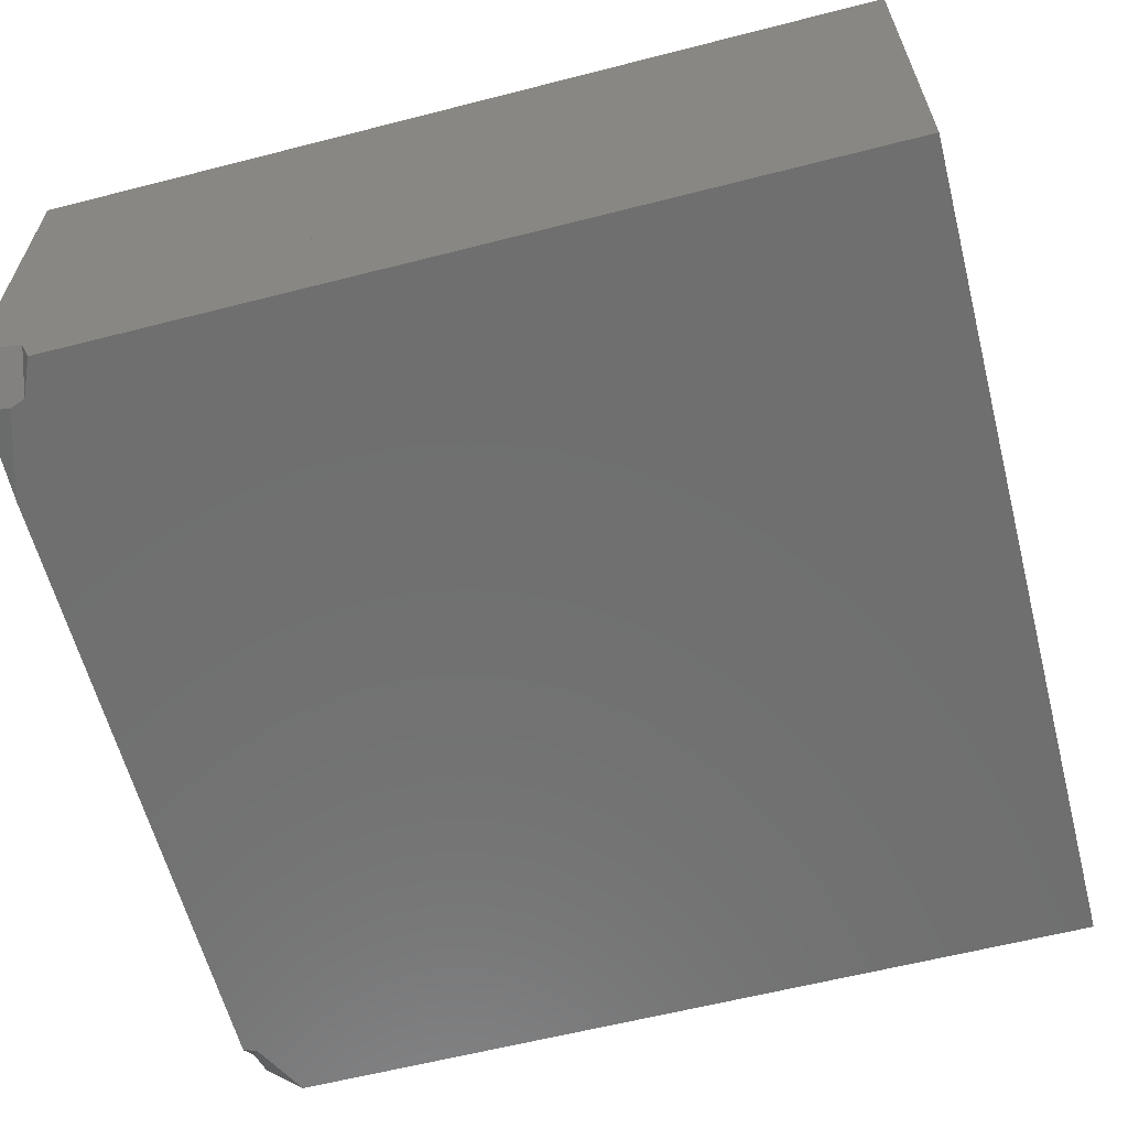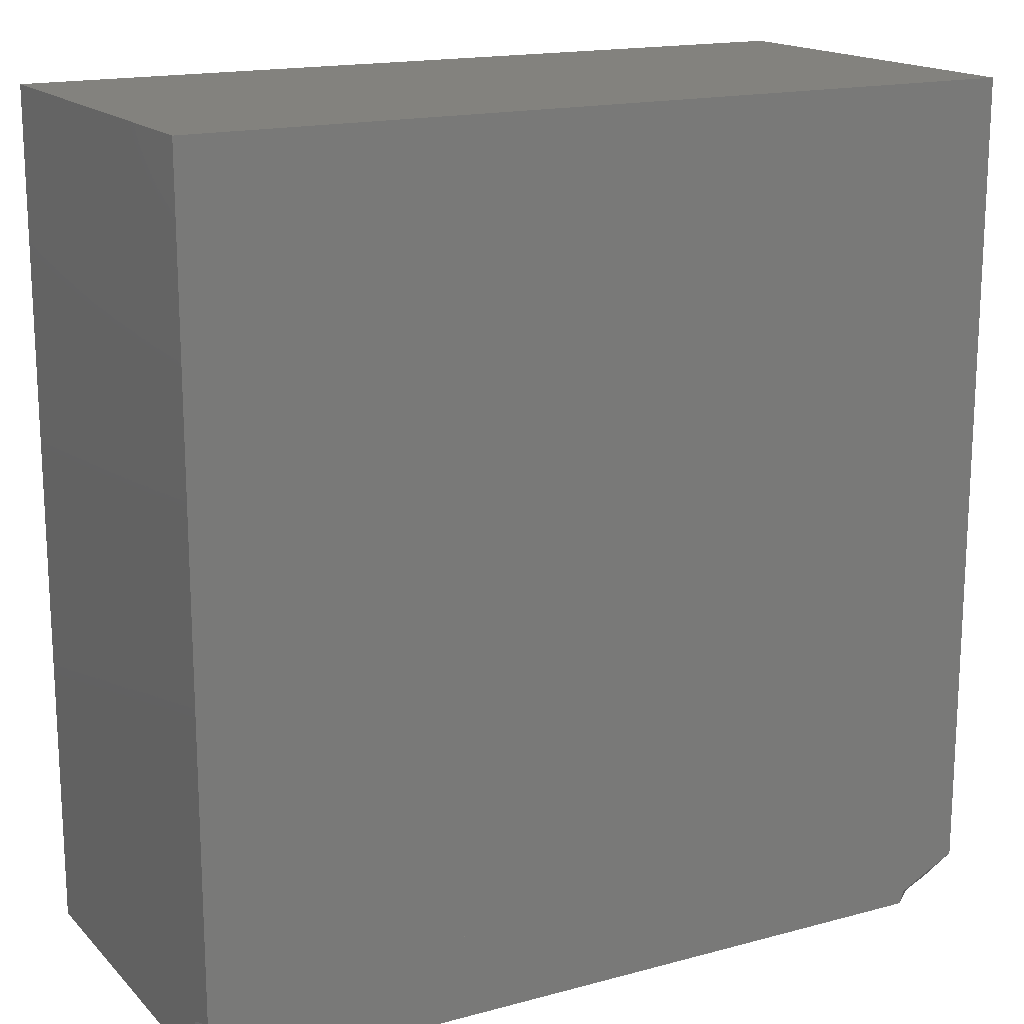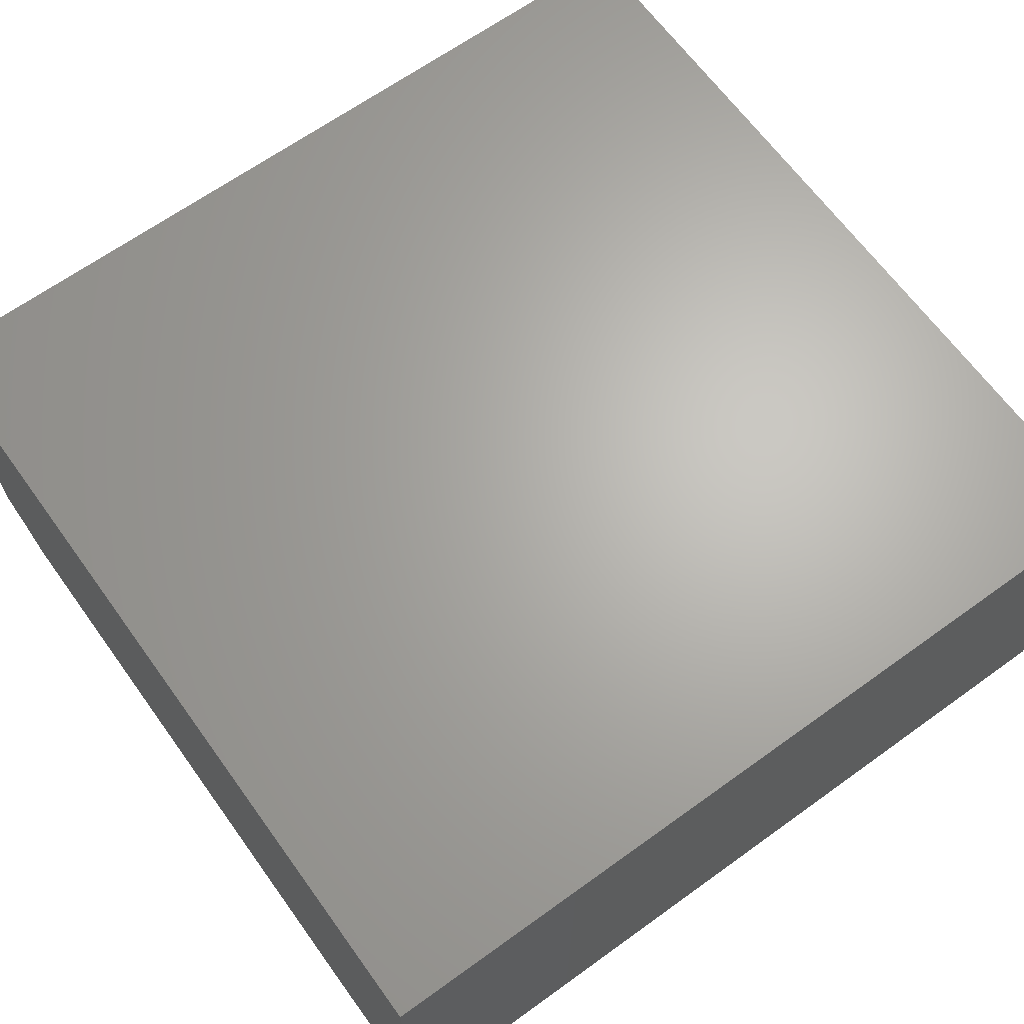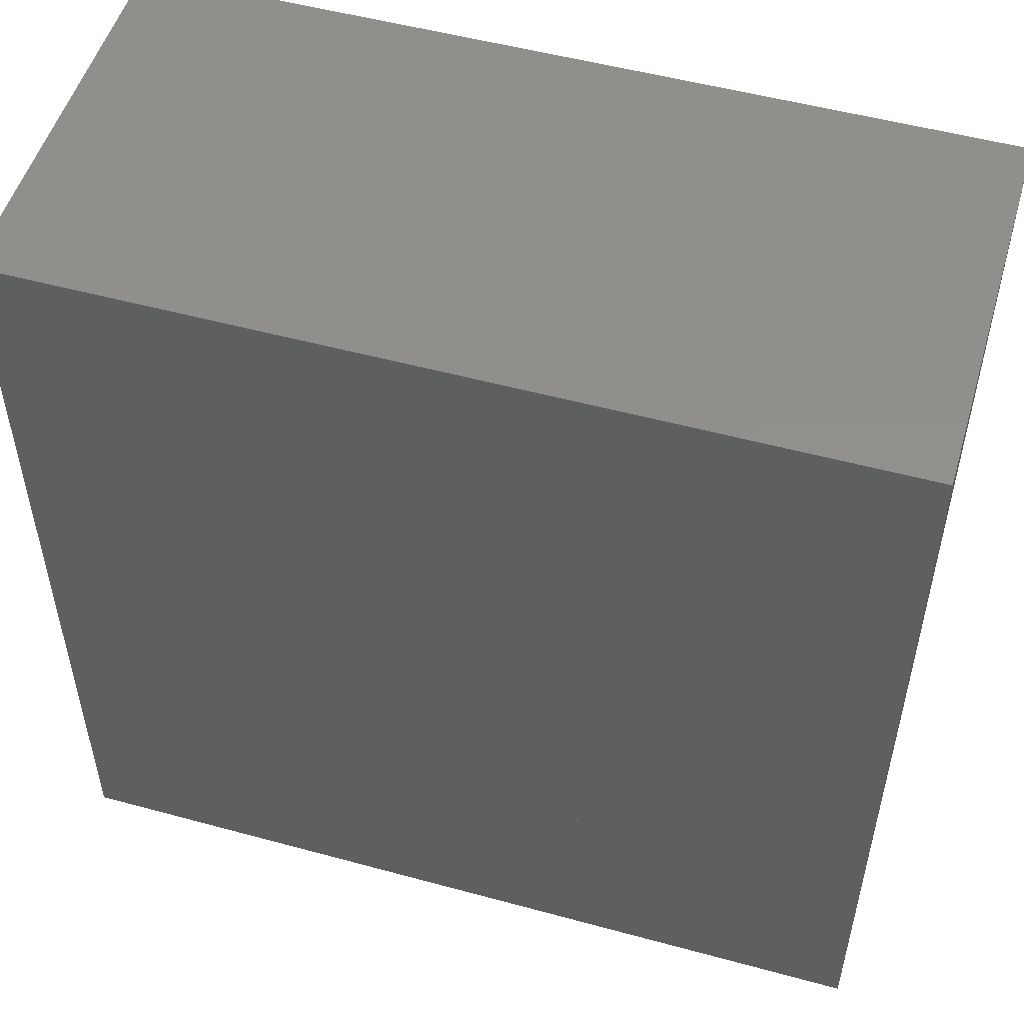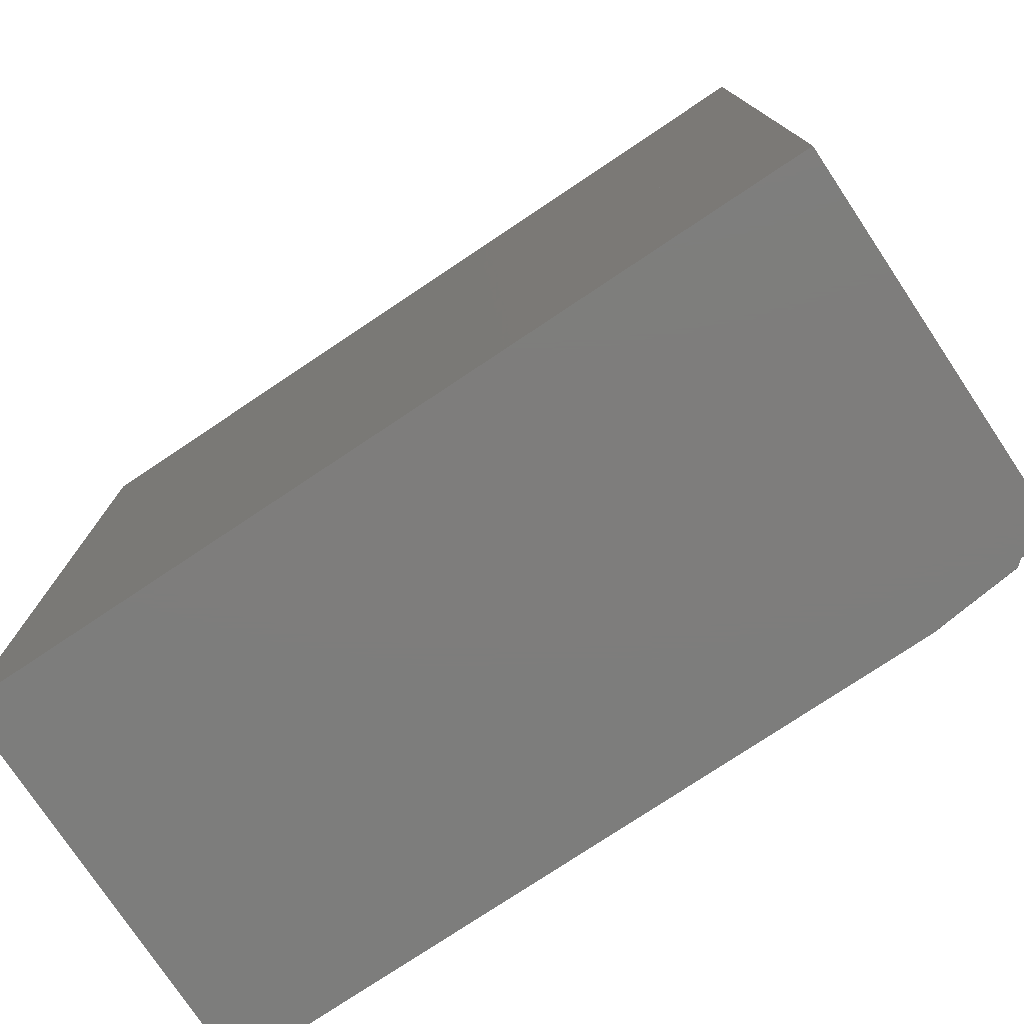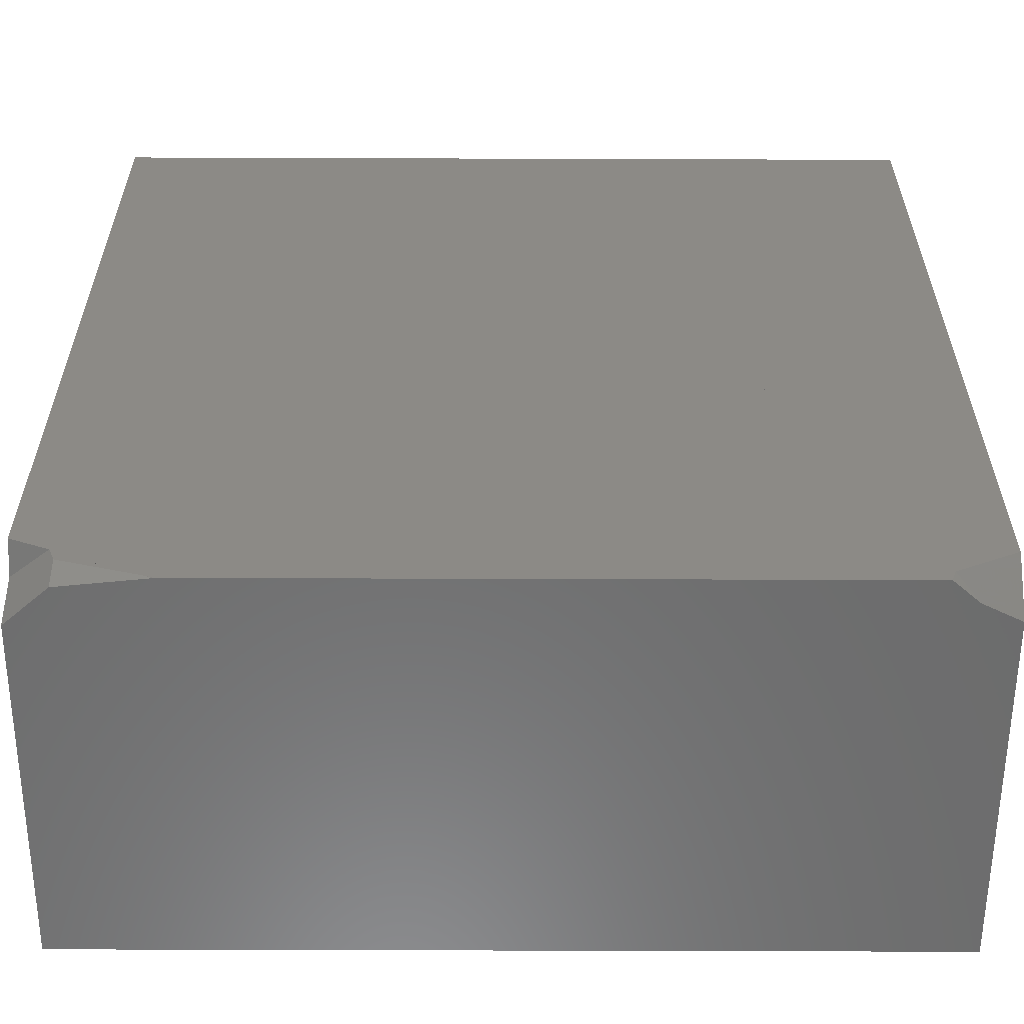
<metadata>
{"format":"stl","ext":"stl","renderer":"f3d","projection":"perspective","resolution":1024,"background":"white","views":[{"elev":-61.3,"azim":104.6,"up":"+Z"},{"elev":16.7,"azim":151.4,"up":"+Y"},{"elev":65.8,"azim":54.1,"up":"+Z"},{"elev":52.0,"azim":16.4,"up":"+Y"},{"elev":-77.0,"azim":33.7,"up":"+Y"},{"elev":-58.6,"azim":179.8,"up":"+Y"}]}
</metadata>
<code>
# stl→obj: 144 verts, 235 faces
v -0.1 0.1024 -0.132
v -0.1 0.1127 -0.1417
v -0.08605 0.1055 -0.1417
v -0.09115 0.1024 -0.1363
v -0.08498 0.1024 -0.1417
v 0.07117 0.1031 -0.1417
v 0.06968 0.1024 -0.1416
v 0.06944 0.1024 -0.1417
v 0.1 0.1037 -0.1309
v 0.1 0.1024 -0.1305
v 0.08986 0.1024 -0.1395
v 0.08977 0.1089 -0.1417
v 0.09058 0.111 -0.1417
v 0.09126 0.111 -0.1411
v 0.1 0.1024 -0.1297
v 0.1 0.1114 -0.1335
v 0.1 0.1372 -0.04724
v 0.1 0.1024 -0.04724
v 0.1 0.133 -0.06138
v 0.09075 0.1115 -0.1417
v 0.09085 0.1117 -0.1417
v 0.09209 0.1111 -0.1404
v 0.09214 0.1111 -0.1404
v 0.1 0.1166 -0.1417
v 0.1 0.1138 -0.1343
v 0.09115 0.1125 -0.1417
v 0.1 0.1124 -0.1303
v 0.1 0.1384 -0.1417
v 0.1 0.1204 -0.1033
v -0.1 0.3067 -0.1417
v -0.1 0.3067 -0.04724
v 0.05177 0.3067 -0.04724
v 0.1 0.3067 -0.1275
v 0.1 0.3067 -0.1417
v 0.1 0.3067 -0.04724
v 0.1 0.1489 -0.04724
v 0.1 0.1338 -0.05871
v 0.1 0.1928 -0.04724
v 0.1 0.1804 -0.08324
v 0.1 0.1603 -0.1417
v 0.1 0.1949 -0.04724
v 0.1 0.1908 -0.05294
v 0.1 0.2084 -0.04724
v 0.1 0.1882 -0.08688
v 0.1 0.1604 -0.1417
v 0.1 0.2082 -0.1417
v 0.1 0.1844 -0.09438
v 0.1 0.1954 -0.07279
v 0.1 0.1916 -0.08843
v 0.1 0.1883 -0.1021
v 0.1 0.2579 -0.04724
v 0.1 0.2534 -0.1169
v 0.1 0.2501 -0.1417
v 0.1 0.2521 -0.1358
v 0.1 0.2517 -0.1417
v 0.1 0.2822 -0.04724
v 0.1 0.2578 -0.119
v 0.1 0.2993 -0.04724
v 0.1 0.2773 -0.128
v 0.1 0.2736 -0.1417
v 0.1 0.3067 -0.1416
v -0.1 0.1239 -0.1417
v -0.1 0.1093 -0.1385
v -0.1 0.1138 -0.1365
v -0.1 0.1024 -0.1306
v -0.1 0.153 -0.1417
v -0.1 0.1611 -0.1146
v -0.1 0.1024 -0.1003
v -0.1 0.167 -0.09496
v -0.1 0.1024 -0.06344
v -0.1 0.1194 -0.04724
v -0.1 0.1813 -0.04724
v -0.1 0.1024 -0.04724
v -0.1 0.1533 -0.1417
v -0.1 0.1533 -0.1406
v -0.1 0.191 -0.1417
v -0.1 0.1753 -0.1081
v -0.1 0.1651 -0.1012
v -0.1 0.1718 -0.1006
v -0.1 0.1678 -0.09213
v -0.1 0.1964 -0.04724
v -0.1 0.1887 -0.0698
v -0.1 0.1724 -0.1019
v -0.1 0.2002 -0.04724
v -0.1 0.1755 -0.1087
v -0.1 0.1758 -0.1078
v -0.1 0.2741 -0.1417
v -0.1 0.2794 -0.06
v -0.1 0.2803 -0.04724
v -0.1 0.3067 -0.04739
v -0.09025 0.1024 -0.1371
v -0.08988 0.1024 -0.1369
v -0.08006 0.1024 -0.1417
v -0.08482 0.1024 -0.1345
v -0.05756 0.1024 -0.1417
v -0.0496 0.1024 -0.1179
v 0.01858 0.1024 -0.1417
v -0.07987 0.1024 -0.04724
v -0.0909 0.1117 -0.04724
v -0.03656 0.1673 -0.04724
v 0.08382 0.1408 -0.04724
v -0.03301 0.1665 -0.04724
v 0.05783 0.1844 -0.04724
v -0.0004331 0.2043 -0.04724
v -0.09016 0.2006 -0.04724
v 0.05669 0.2628 -0.04724
v 0.05515 0.2629 -0.04724
v 0.05809 0.2642 -0.04724
v 0.0937 0.3006 -0.04724
v 0.06448 0.3067 -0.04724
v 0.09968 0.3067 -0.04724
v 0.02411 0.1256 -0.1417
v 0.08999 0.1111 -0.1417
v -0.09659 0.1522 -0.1417
v 0.09084 0.1117 -0.1417
v 0.08907 0.1113 -0.1417
v -0.04223 0.1758 -0.1417
v -0.04606 0.1411 -0.1417
v 0.07334 0.1296 -0.1417
v 0.05265 0.1508 -0.1417
v 0.09267 0.1403 -0.1417
v 0.05411 0.119 -0.1417
v 0.09083 0.1117 -0.1417
v 0.0897 0.1115 -0.1417
v 0.09039 0.1122 -0.1417
v 0.08871 0.1114 -0.1417
v 0.05256 0.1509 -0.1417
v 0.05241 0.1509 -0.1417
v 0.04552 0.1581 -0.1417
v 0.02767 0.1574 -0.1417
v -0.07726 0.185 -0.1417
v -0.04069 0.1898 -0.1417
v 0.0864 0.1598 -0.1417
v 0.02368 0.1805 -0.1417
v 0.05593 0.17 -0.1417
v -0.01526 0.1931 -0.1417
v 0.02309 0.1811 -0.1417
v -0.01337 0.1933 -0.1417
v 0.008347 0.1962 -0.1417
v -0.001709 0.2065 -0.1417
v -0.04064 0.1898 -0.1417
v -0.06382 0.27 -0.1417
v -0.09968 0.3067 -0.1417
v -0.05862 0.3067 -0.1417
f 1 2 3
f 1 3 4
f 5 4 3
f 6 7 8
f 9 10 11
f 9 11 12
f 9 12 13
f 9 13 14
f 7 6 12
f 7 12 11
f 15 10 9
f 16 9 14
f 17 18 19
f 18 15 9
f 18 9 16
f 18 16 19
f 20 14 13
f 20 21 22
f 20 22 14
f 21 21 23
f 21 23 22
f 24 25 26
f 21 26 25
f 21 25 16
f 21 16 23
f 25 27 16
f 24 28 29
f 24 29 27
f 30 31 32
f 30 32 33
f 30 33 34
f 35 33 32
f 36 17 37
f 38 36 37
f 38 37 19
f 38 19 39
f 28 40 39
f 28 39 19
f 28 19 29
f 41 38 42
f 43 41 42
f 43 42 39
f 43 39 44
f 40 45 44
f 40 44 39
f 45 46 47
f 48 44 49
f 49 44 47
f 49 47 50
f 51 43 48
f 51 48 49
f 51 49 52
f 46 53 54
f 46 54 52
f 46 52 49
f 46 49 50
f 53 55 54
f 56 51 52
f 56 52 57
f 57 52 54
f 58 56 57
f 58 57 59
f 55 60 59
f 55 59 57
f 55 57 54
f 35 58 59
f 35 59 61
f 60 34 61
f 60 61 59
f 62 2 63
f 62 63 64
f 1 65 64
f 1 64 63
f 66 62 64
f 66 64 67
f 65 68 69
f 65 69 67
f 65 67 64
f 68 70 71
f 68 71 72
f 68 72 69
f 70 73 71
f 74 66 75
f 76 74 75
f 76 75 67
f 76 67 77
f 77 67 78
f 77 78 79
f 78 80 79
f 72 81 82
f 72 82 83
f 72 83 80
f 81 84 82
f 85 77 86
f 86 77 83
f 86 83 82
f 87 76 85
f 87 85 86
f 87 86 88
f 84 89 88
f 84 88 86
f 84 86 82
f 30 87 88
f 30 88 90
f 89 31 90
f 89 90 88
f 91 92 4
f 5 93 92
f 5 92 91
f 65 1 92
f 65 92 94
f 93 95 94
f 93 94 92
f 68 65 94
f 68 94 96
f 95 97 96
f 95 96 94
f 11 10 15
f 11 15 7
f 70 68 96
f 70 96 18
f 70 18 98
f 97 8 15
f 97 15 18
f 97 18 96
f 73 70 98
f 72 71 99
f 72 99 100
f 98 18 17
f 98 17 100
f 98 100 99
f 71 73 99
f 73 98 99
f 17 36 101
f 36 38 102
f 36 102 101
f 38 41 103
f 81 72 100
f 81 100 104
f 81 104 105
f 41 43 104
f 41 104 100
f 41 100 102
f 41 102 103
f 84 81 105
f 105 104 106
f 105 106 107
f 43 51 106
f 43 106 104
f 89 84 105
f 89 105 107
f 107 106 108
f 51 56 108
f 51 108 106
f 31 89 107
f 31 107 108
f 31 108 109
f 31 109 110
f 56 58 109
f 56 109 108
f 109 111 110
f 58 35 111
f 58 111 109
f 93 5 3
f 95 93 2
f 95 2 62
f 97 95 62
f 97 62 66
f 97 66 112
f 6 113 13
f 6 13 12
f 8 97 112
f 8 112 113
f 66 74 114
f 13 113 20
f 21 115 21
f 115 21 20
f 115 20 113
f 115 113 116
f 74 76 117
f 74 117 118
f 74 118 114
f 119 120 121
f 117 120 119
f 117 119 122
f 117 122 118
f 21 115 123
f 21 123 21
f 123 115 124
f 21 123 125
f 21 125 26
f 125 123 124
f 125 124 116
f 125 116 126
f 28 24 125
f 28 125 119
f 28 119 121
f 119 125 126
f 119 126 122
f 40 28 120
f 40 120 127
f 127 120 128
f 45 40 127
f 45 127 129
f 129 127 128
f 129 128 130
f 117 131 132
f 133 129 134
f 133 134 135
f 134 129 130
f 134 130 117
f 134 117 132
f 134 132 136
f 134 137 135
f 137 134 136
f 137 136 138
f 46 45 133
f 46 133 137
f 46 137 139
f 139 137 138
f 53 46 139
f 53 139 140
f 140 139 141
f 55 53 140
f 55 140 142
f 76 87 142
f 76 142 140
f 76 140 141
f 76 141 131
f 60 55 142
f 60 142 143
f 60 143 144
f 87 30 143
f 87 143 142
f 34 60 144

</code>
